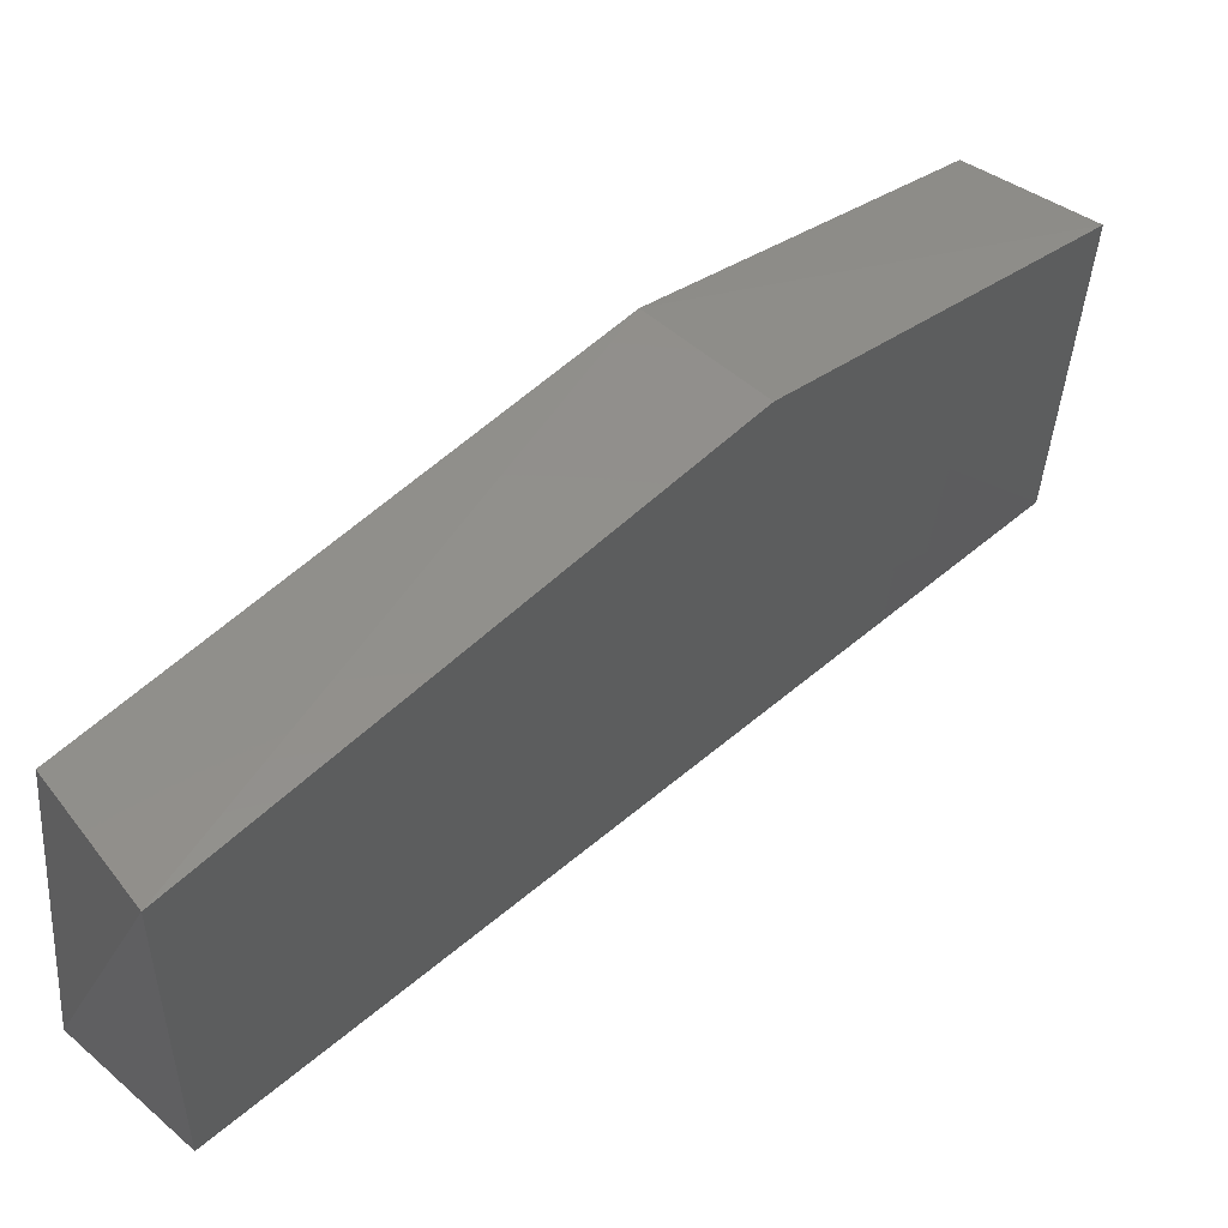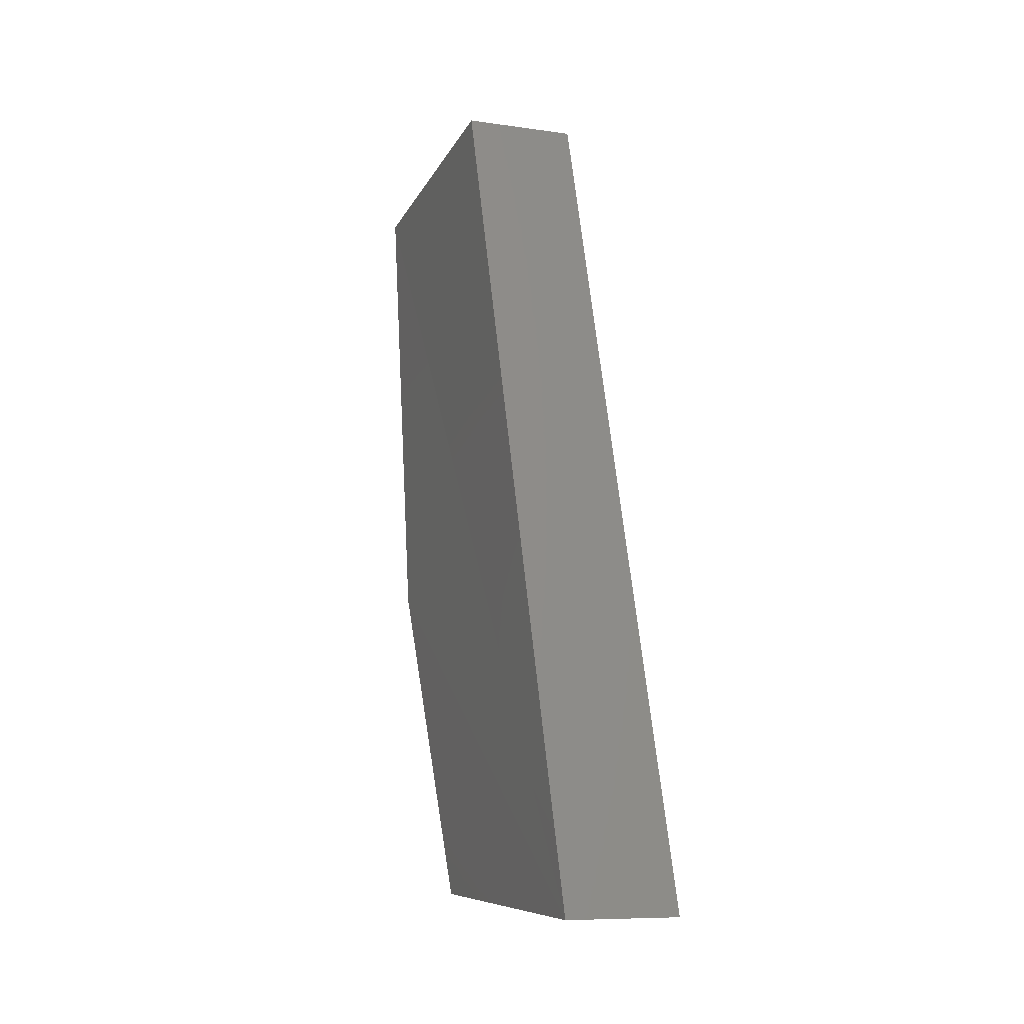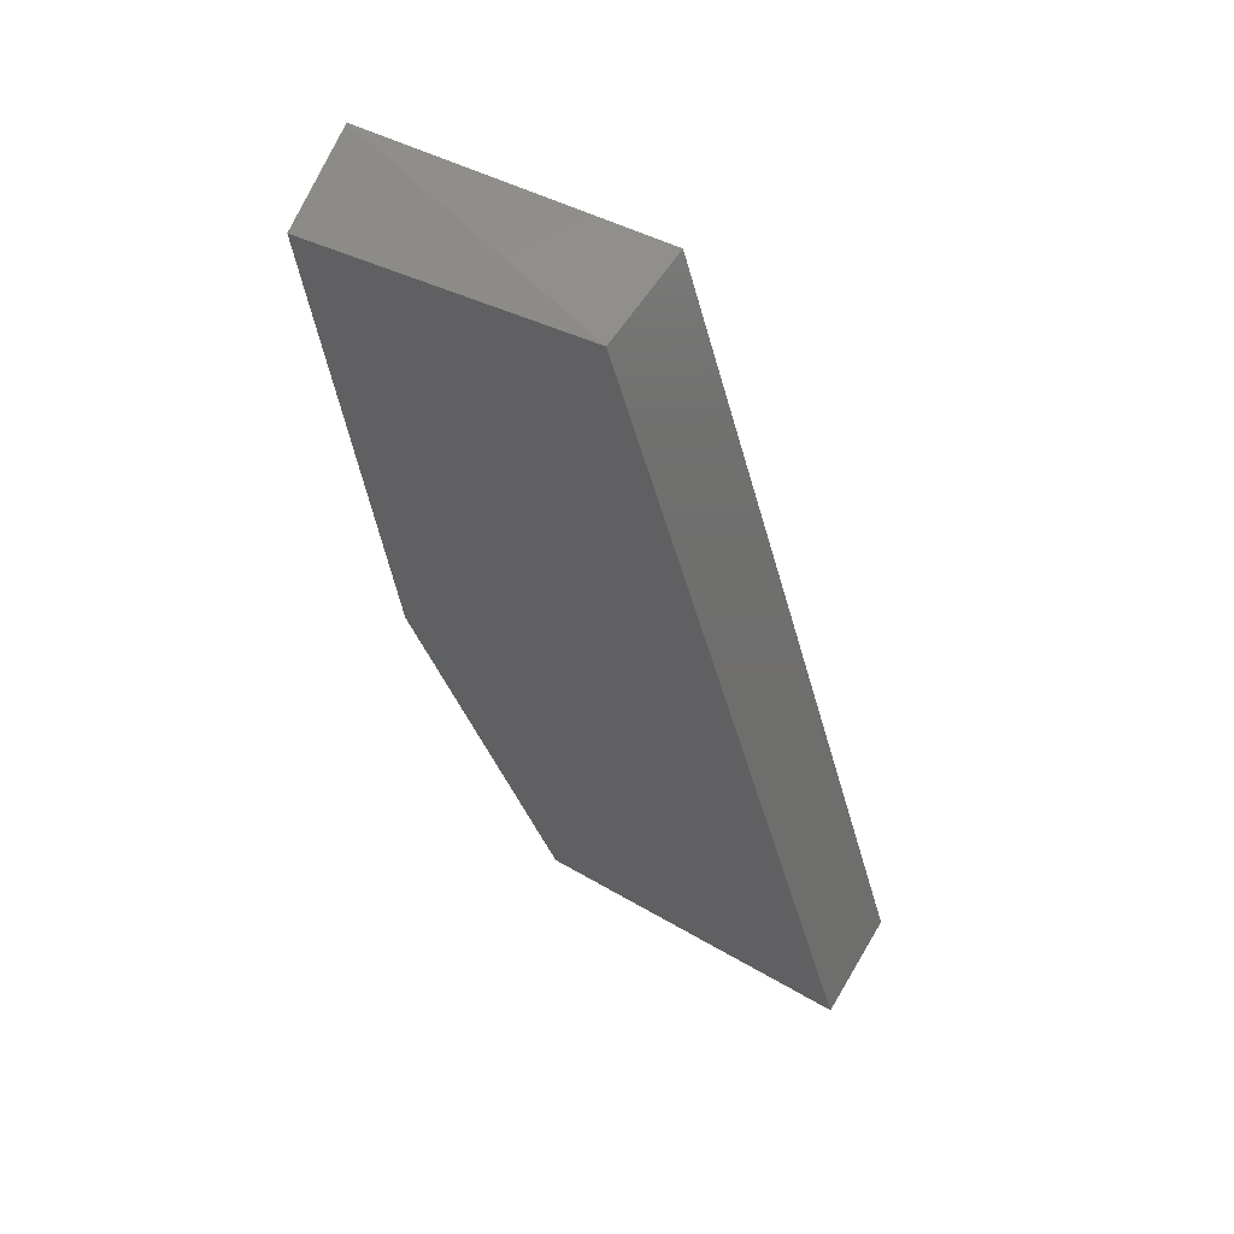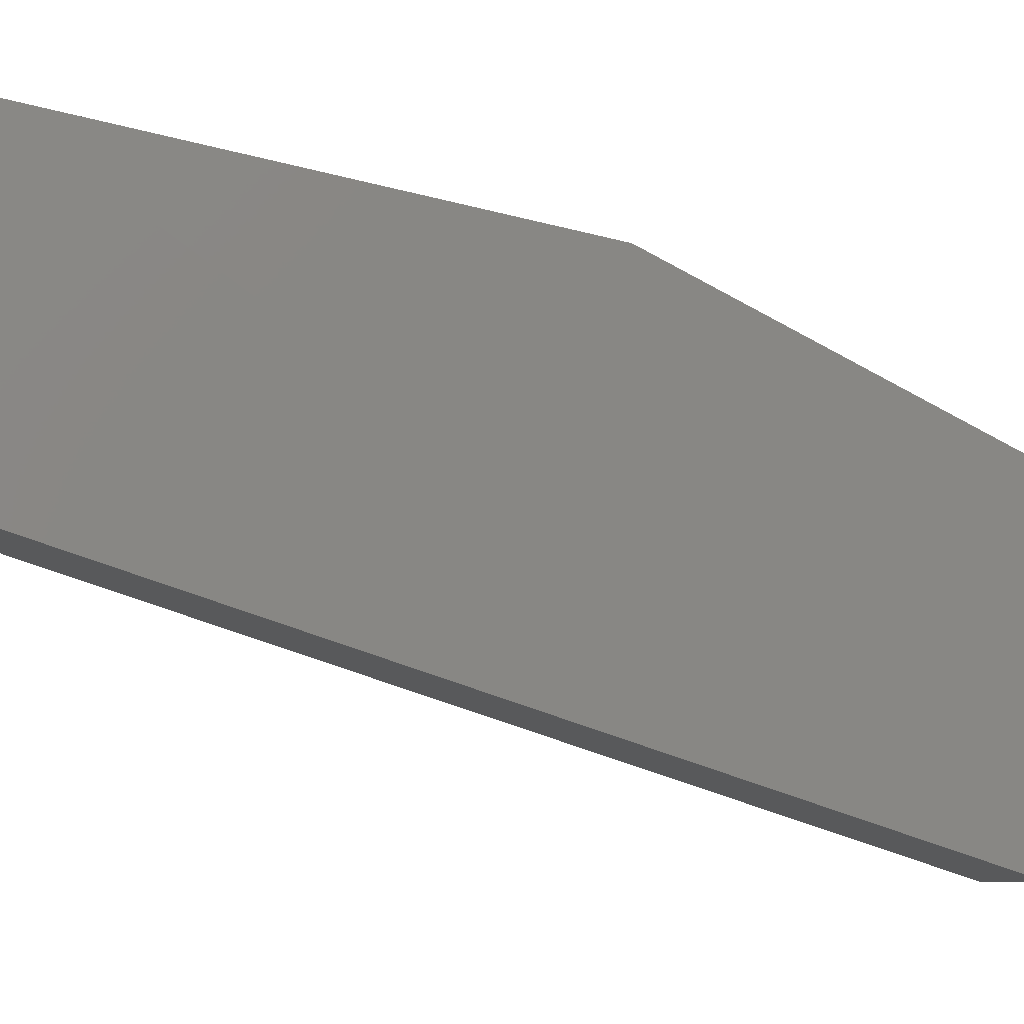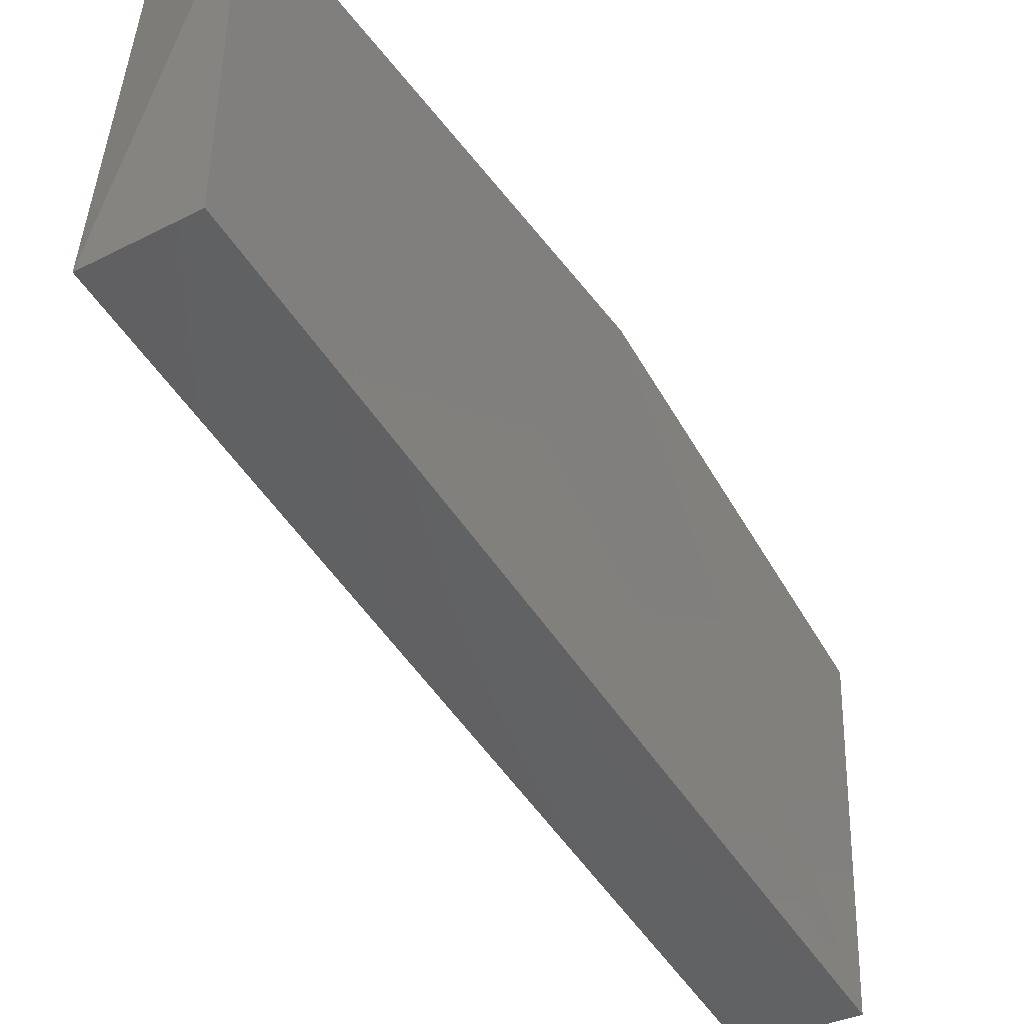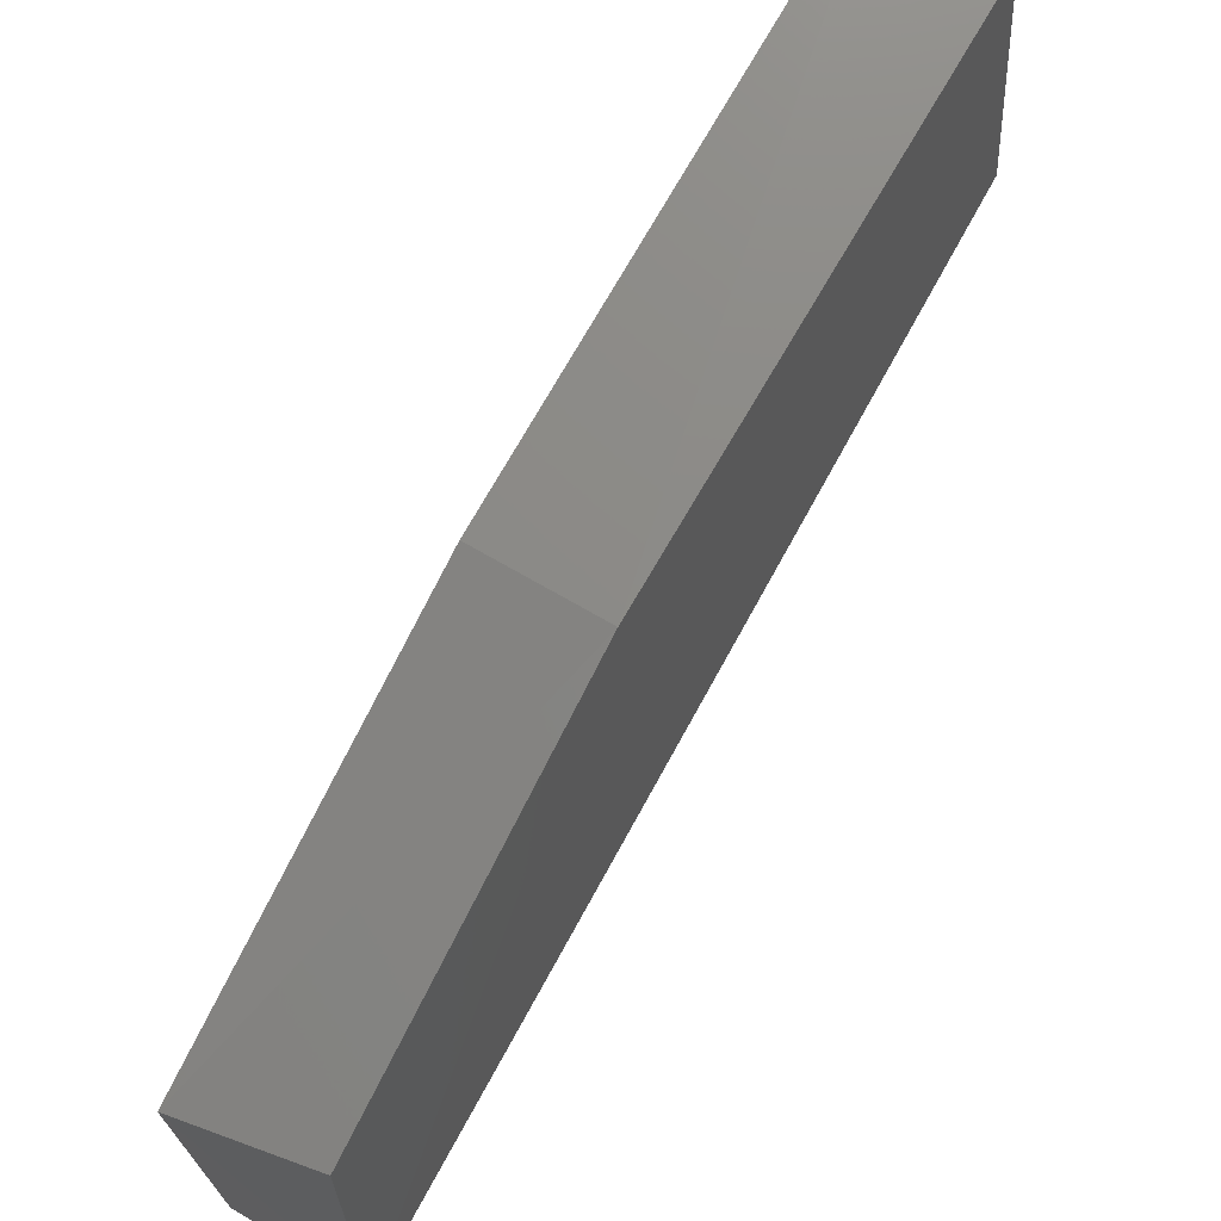
<metadata>
{"format":"stl","ext":"stl","renderer":"f3d","projection":"perspective","resolution":1024,"background":"white","views":[{"elev":59.2,"azim":-137.5,"up":"+Z"},{"elev":-8.7,"azim":158.9,"up":"+Y"},{"elev":54.8,"azim":120.2,"up":"+Y"},{"elev":-8.3,"azim":-105.7,"up":"+Z"},{"elev":-34.0,"azim":-145.3,"up":"+Z"},{"elev":67.1,"azim":30.8,"up":"+Z"}]}
</metadata>
<code>
# stl→obj: 10 verts, 16 faces
v 0.8213 -0.2318 -0.4156
v 0.8213 -0.1921 -0.4035
v 0.8211 -0.1938 -0.3898
v 0.8211 -0.216 -0.3929
v 0.8211 -0.2314 -0.4003
v 0.8159 -0.2318 -0.4156
v 0.816 -0.2324 -0.4002
v 0.8161 -0.2161 -0.3927
v 0.816 -0.1927 -0.3891
v 0.8159 -0.1921 -0.4035
f 1 2 3
f 1 3 4
f 4 5 1
f 6 7 8
f 6 8 9
f 9 10 6
f 6 1 7
f 10 2 1
f 10 1 6
f 10 9 2
f 3 2 9
f 3 9 4
f 5 4 7
f 5 7 1
f 8 4 9
f 8 7 4

</code>
